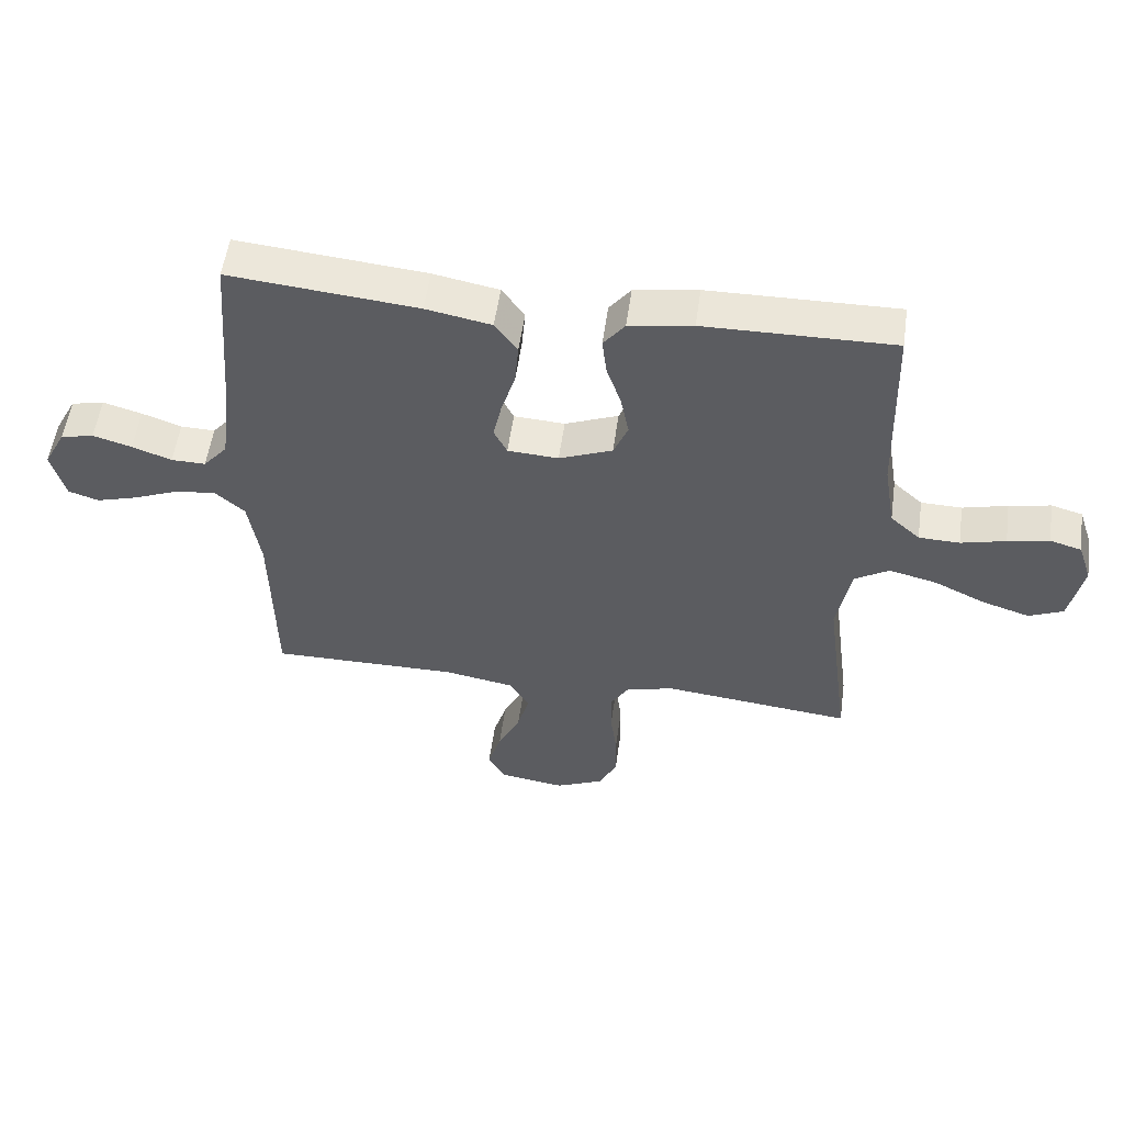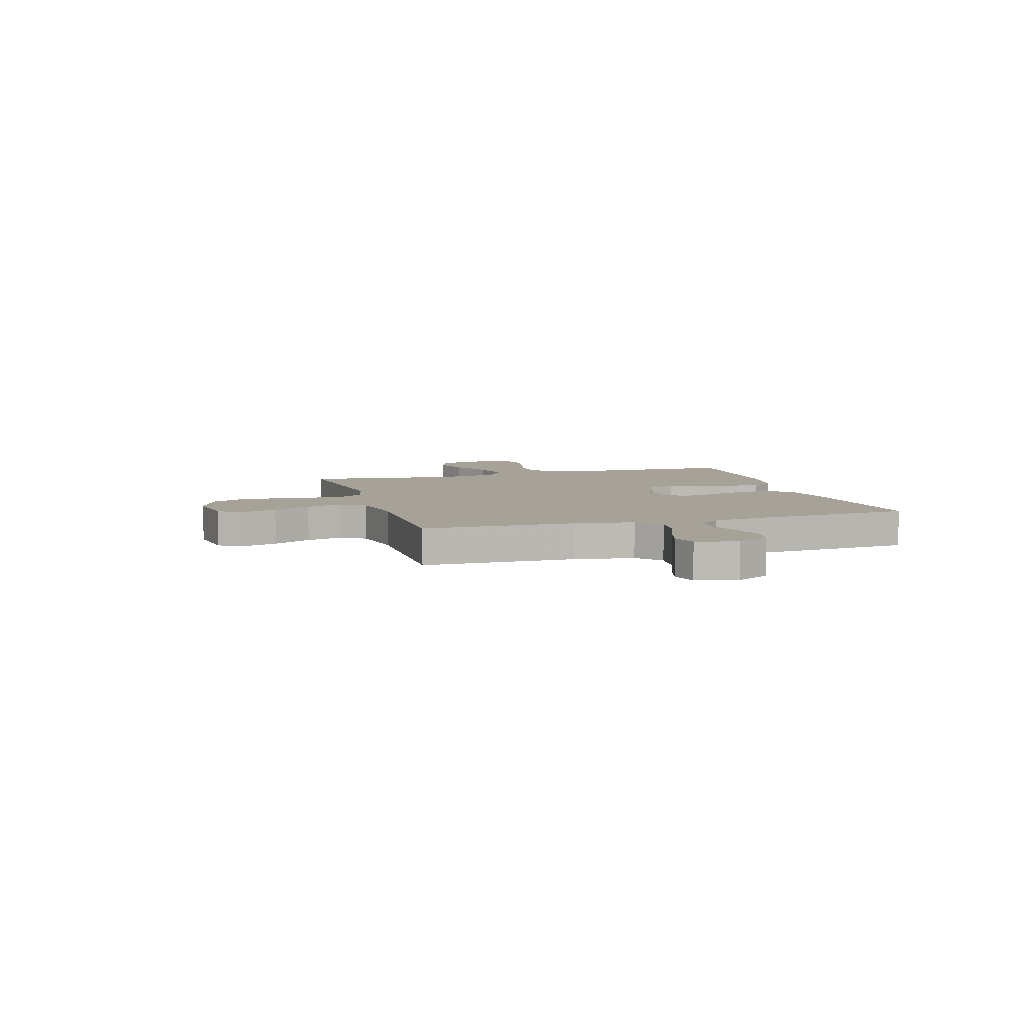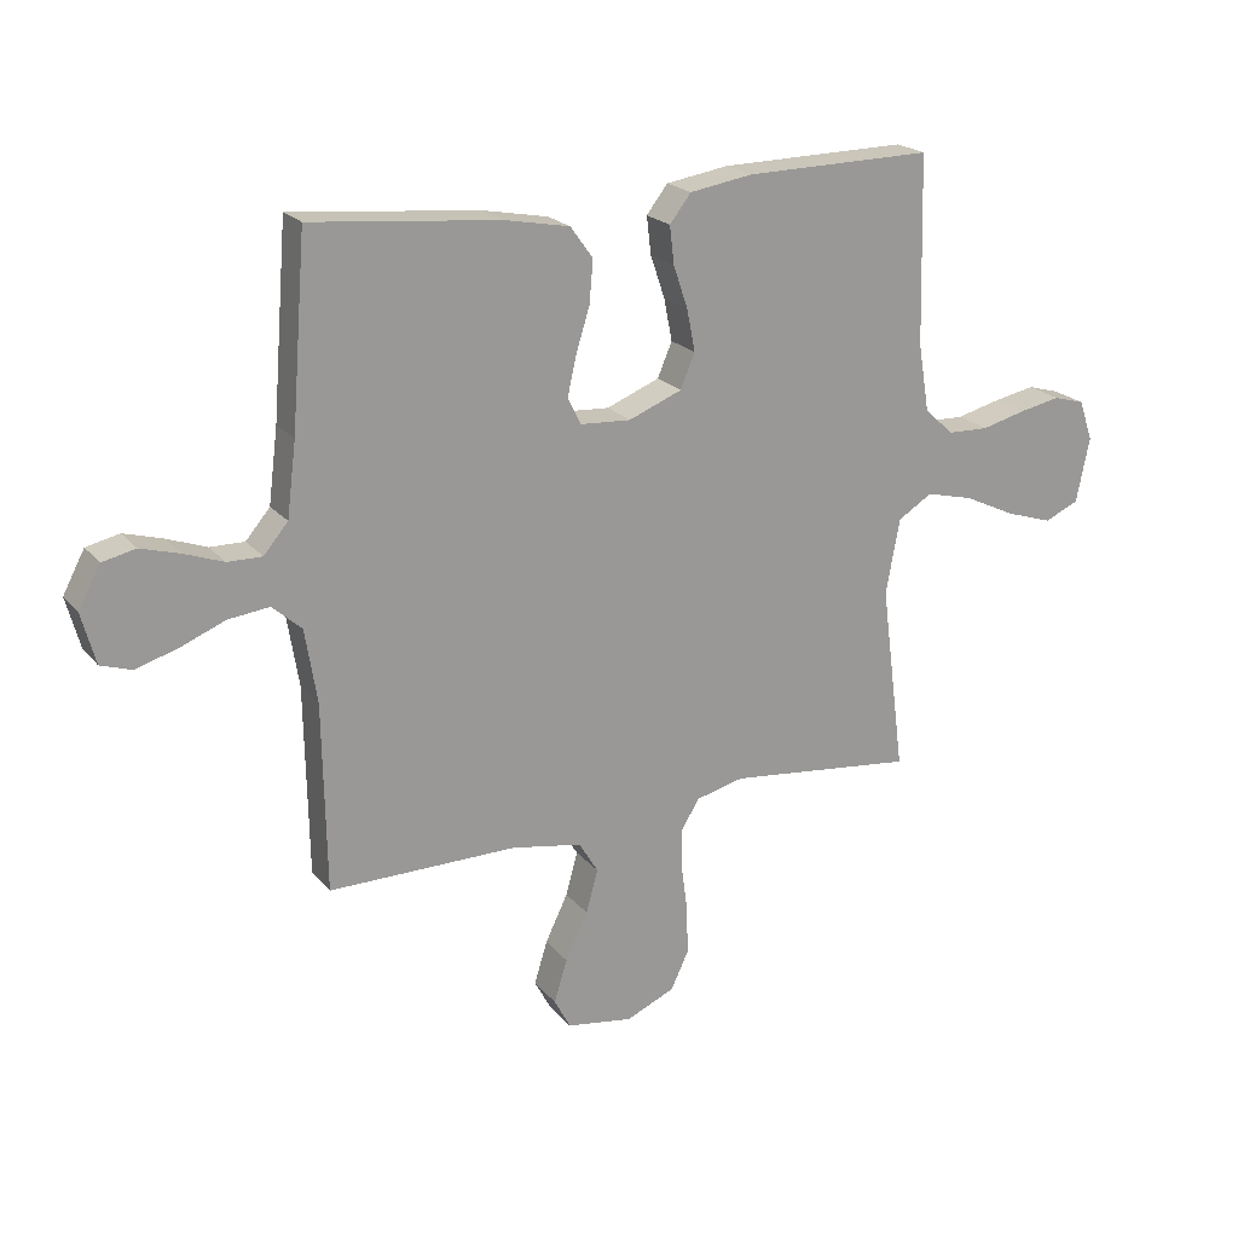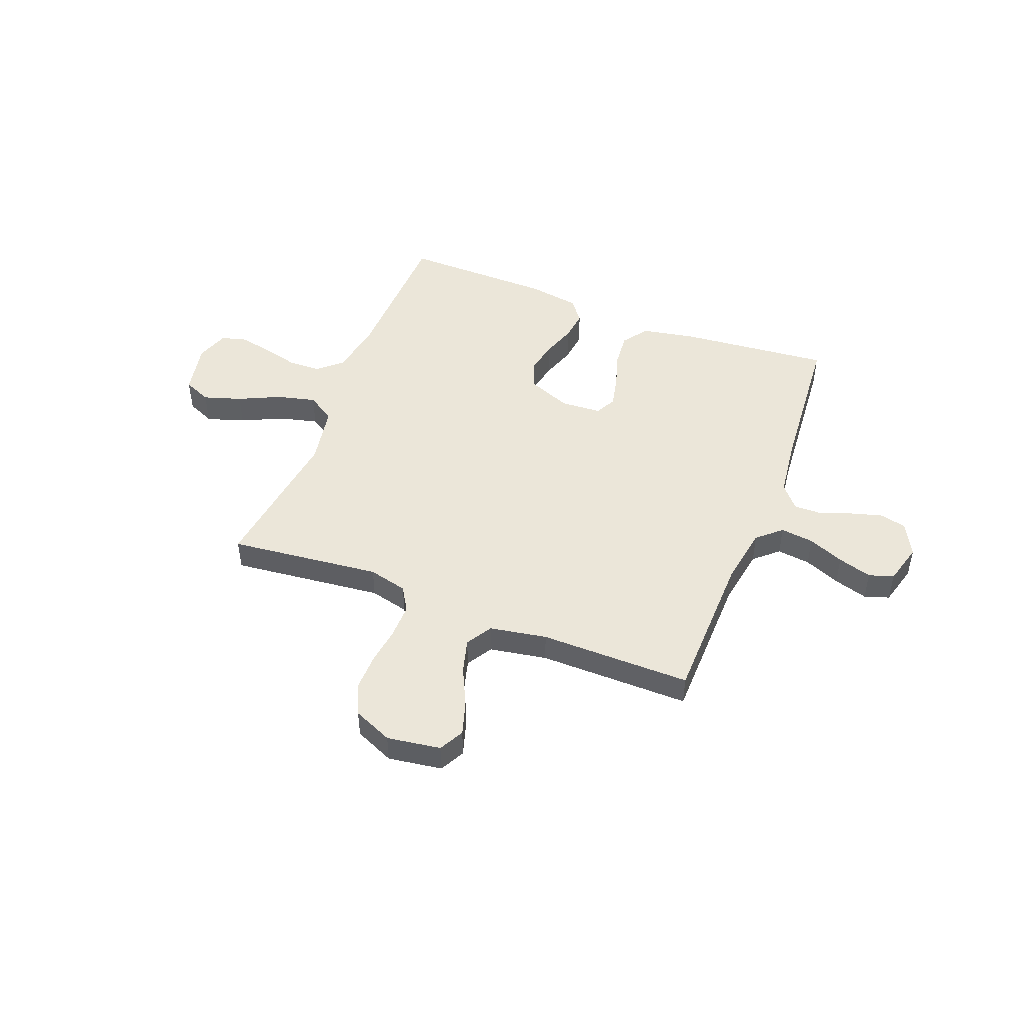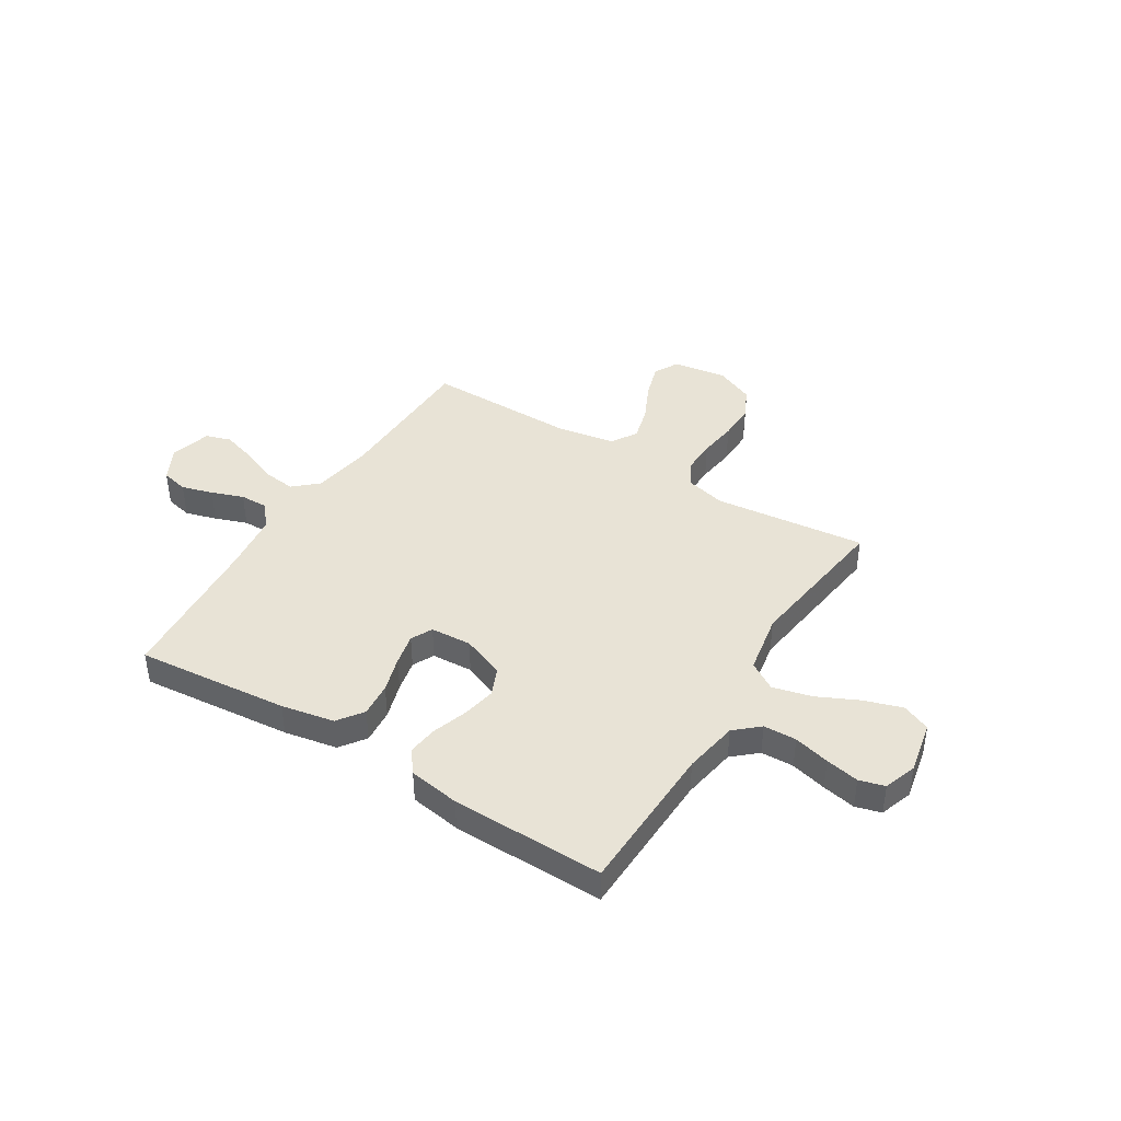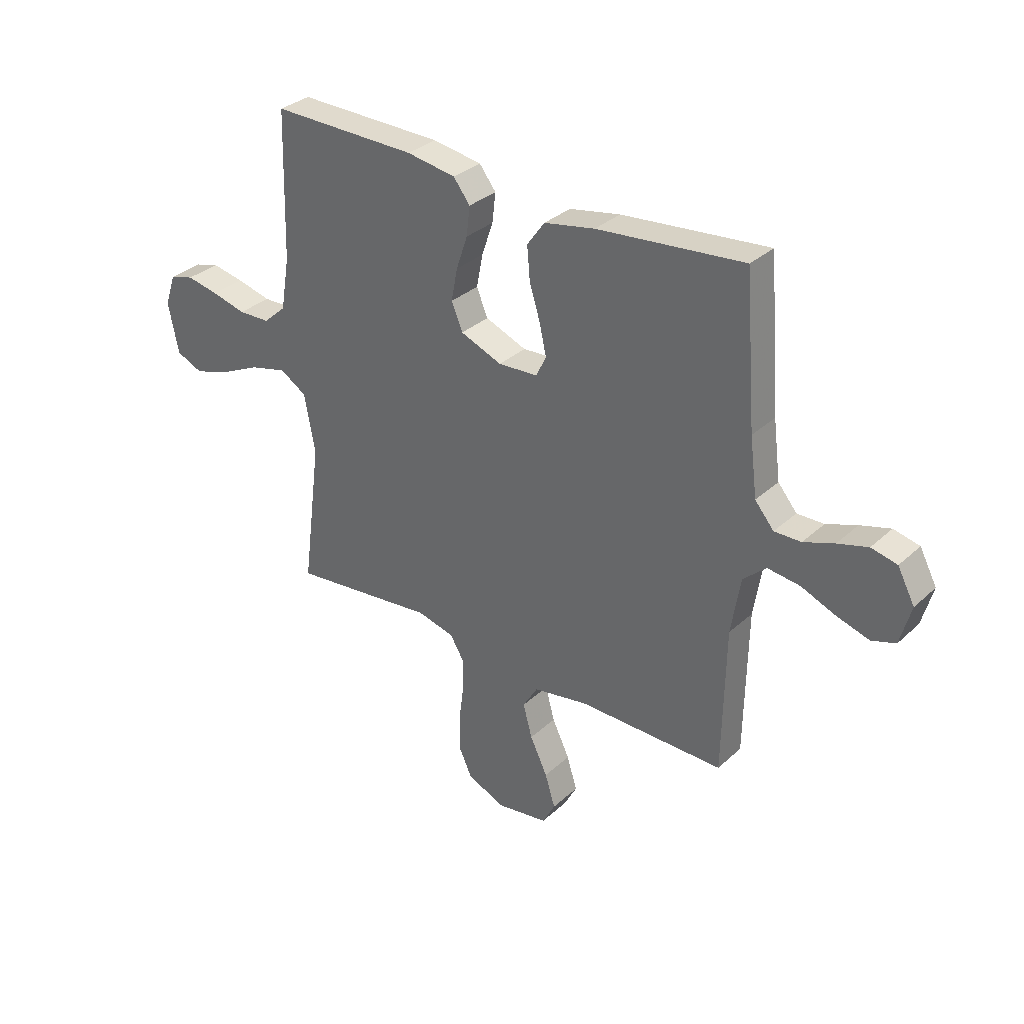
<metadata>
{"format":"obj","ext":"obj","renderer":"f3d","projection":"perspective","resolution":1024,"background":"white","views":[{"elev":54.2,"azim":7.9,"up":"+Z"},{"elev":6.6,"azim":-106.7,"up":"+Y"},{"elev":21.0,"azim":-27.9,"up":"+Z"},{"elev":47.9,"azim":-158.7,"up":"+Y"},{"elev":41.6,"azim":31.9,"up":"+Y"},{"elev":32.4,"azim":-141.4,"up":"+Z"}]}
</metadata>
<code>
v 0.5 0.07 -0.5
v 0.2 0.07 -0.467
v 0.123 0.07 -0.486
v 0.094 0.07 -0.534
v 0.095 0.07 -0.603
v 0.105 0.07 -0.679
v 0.106 0.07 -0.752
v 0.078 0.07 -0.812
v 0 0.07 -0.846
v -0.106 0.07 -0.83
v -0.132 0.07 -0.781
v -0.111 0.07 -0.713
v -0.075 0.07 -0.638
v -0.056 0.07 -0.569
v -0.087 0.07 -0.518
v -0.2 0.07 -0.498
v -0.5 0.07 -0.5
v -0.505 0.07 -0.2
v -0.524 0.07 -0.082
v -0.571 0.07 -0.04
v -0.637 0.07 -0.048
v -0.708 0.07 -0.077
v -0.775 0.07 -0.097
v -0.824 0.07 -0.081
v -0.846 0.07 0
v -0.811 0.07 0.066
v -0.758 0.07 0.078
v -0.696 0.07 0.06
v -0.633 0.07 0.037
v -0.578 0.07 0.036
v -0.539 0.07 0.082
v -0.524 0.07 0.2
v -0.5 0.07 0.5
v -0.2 0.07 0.471
v -0.096 0.07 0.451
v -0.06 0.07 0.401
v -0.066 0.07 0.333
v -0.088 0.07 0.262
v -0.102 0.07 0.199
v -0.081 0.07 0.157
v 0 0.07 0.152
v 0.085 0.07 0.186
v 0.108 0.07 0.241
v 0.095 0.07 0.308
v 0.072 0.07 0.376
v 0.065 0.07 0.436
v 0.099 0.07 0.48
v 0.2 0.07 0.496
v 0.5 0.07 0.5
v 0.508 0.07 0.2
v 0.526 0.07 0.092
v 0.573 0.07 0.05
v 0.638 0.07 0.048
v 0.709 0.07 0.066
v 0.775 0.07 0.079
v 0.825 0.07 0.065
v 0.847 0.07 0
v 0.826 0.07 -0.104
v 0.771 0.07 -0.128
v 0.696 0.07 -0.104
v 0.614 0.07 -0.065
v 0.538 0.07 -0.046
v 0.483 0.07 -0.08
v 0.461 0.07 -0.2
v 0.5 0 -0.5
v 0.2 0 -0.467
v 0.123 0 -0.486
v 0.094 0 -0.534
v 0.095 0 -0.603
v 0.105 0 -0.679
v 0.106 0 -0.752
v 0.078 0 -0.812
v 0 0 -0.846
v -0.106 0 -0.83
v -0.132 0 -0.781
v -0.111 0 -0.713
v -0.075 0 -0.638
v -0.056 0 -0.569
v -0.087 0 -0.518
v -0.2 0 -0.498
v -0.5 0 -0.5
v -0.505 0 -0.2
v -0.524 0 -0.082
v -0.571 0 -0.04
v -0.637 0 -0.048
v -0.708 0 -0.077
v -0.775 0 -0.097
v -0.824 0 -0.081
v -0.846 0 0
v -0.811 0 0.066
v -0.758 0 0.078
v -0.696 0 0.06
v -0.633 0 0.037
v -0.578 0 0.036
v -0.539 0 0.082
v -0.524 0 0.2
v -0.5 0 0.5
v -0.2 0 0.471
v -0.096 0 0.451
v -0.06 0 0.401
v -0.066 0 0.333
v -0.088 0 0.262
v -0.102 0 0.199
v -0.081 0 0.157
v 0 0 0.152
v 0.085 0 0.186
v 0.108 0 0.241
v 0.095 0 0.308
v 0.072 0 0.376
v 0.065 0 0.436
v 0.099 0 0.48
v 0.2 0 0.496
v 0.5 0 0.5
v 0.508 0 0.2
v 0.526 0 0.092
v 0.573 0 0.05
v 0.638 0 0.048
v 0.709 0 0.066
v 0.775 0 0.079
v 0.825 0 0.065
v 0.847 0 0
v 0.826 0 -0.104
v 0.771 0 -0.128
v 0.696 0 -0.104
v 0.614 0 -0.065
v 0.538 0 -0.046
v 0.483 0 -0.08
v 0.461 0 -0.2
f 58 59 60 61
f 58 61 62
f 57 58 62
f 56 57 62
f 53 54 55 56
f 53 56 62
f 52 53 62 63
f 47 48 49 50
f 47 50 51
f 44 45 46 47
f 43 44 47 51
f 42 43 51 52
f 35 36 37 38
f 35 38 39
f 32 33 34 35
f 31 32 35 39
f 30 31 39 40
f 26 27 28 29
f 24 25 26 29
f 24 29 30
f 21 22 23 24
f 21 24 30 40
f 16 17 18
f 15 16 18 19
f 10 11 12 13
f 10 13 14
f 9 10 14
f 8 9 14
f 5 6 7 8
f 4 5 8 14
f 3 4 14 15
f 64 1 2
f 63 64 2 3
f 41 42 52 63
f 20 21 40 41
f 19 20 41 63
f 3 15 19 63
f 125 124 123 122
f 126 125 122
f 126 122 121
f 126 121 120
f 120 119 118 117
f 126 120 117
f 127 126 117 116
f 114 113 112 111
f 115 114 111
f 111 110 109 108
f 115 111 108 107
f 116 115 107 106
f 102 101 100 99
f 103 102 99
f 99 98 97 96
f 103 99 96 95
f 104 103 95 94
f 93 92 91 90
f 93 90 89 88
f 94 93 88
f 88 87 86 85
f 104 94 88 85
f 82 81 80
f 83 82 80 79
f 77 76 75 74
f 78 77 74
f 78 74 73
f 78 73 72
f 72 71 70 69
f 78 72 69 68
f 79 78 68 67
f 66 65 128
f 67 66 128 127
f 127 116 106 105
f 105 104 85 84
f 127 105 84 83
f 127 83 79 67
f 1 65 66 2
f 2 66 67 3
f 3 67 68 4
f 4 68 69 5
f 5 69 70 6
f 6 70 71 7
f 7 71 72 8
f 8 72 73 9
f 9 73 74 10
f 10 74 75 11
f 11 75 76 12
f 12 76 77 13
f 13 77 78 14
f 14 78 79 15
f 15 79 80 16
f 16 80 81 17
f 17 81 82 18
f 18 82 83 19
f 19 83 84 20
f 20 84 85 21
f 21 85 86 22
f 22 86 87 23
f 23 87 88 24
f 24 88 89 25
f 25 89 90 26
f 26 90 91 27
f 27 91 92 28
f 28 92 93 29
f 29 93 94 30
f 30 94 95 31
f 31 95 96 32
f 32 96 97 33
f 33 97 98 34
f 34 98 99 35
f 35 99 100 36
f 36 100 101 37
f 37 101 102 38
f 38 102 103 39
f 39 103 104 40
f 40 104 105 41
f 41 105 106 42
f 42 106 107 43
f 43 107 108 44
f 44 108 109 45
f 45 109 110 46
f 46 110 111 47
f 47 111 112 48
f 48 112 113 49
f 49 113 114 50
f 50 114 115 51
f 51 115 116 52
f 52 116 117 53
f 53 117 118 54
f 54 118 119 55
f 55 119 120 56
f 56 120 121 57
f 57 121 122 58
f 58 122 123 59
f 59 123 124 60
f 60 124 125 61
f 61 125 126 62
f 62 126 127 63
f 63 127 128 64
f 64 128 65 1

</code>
